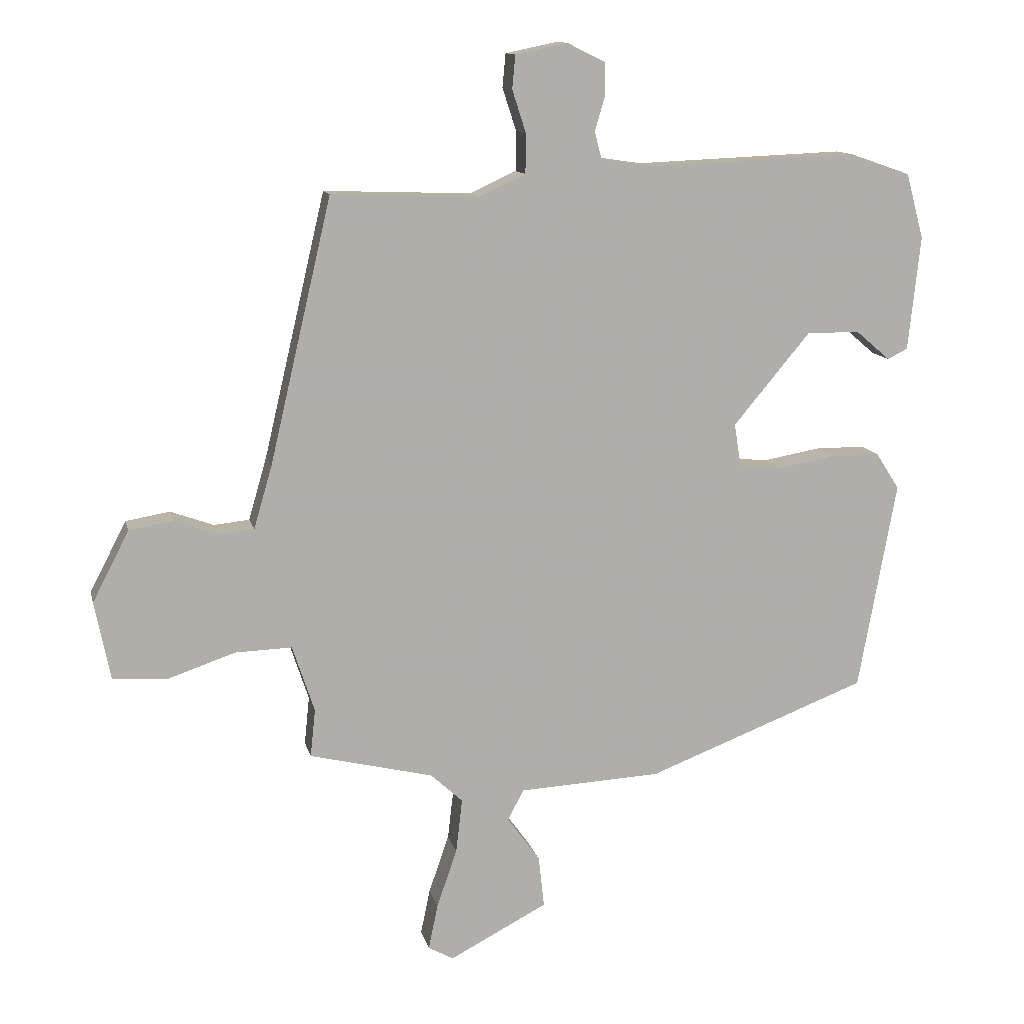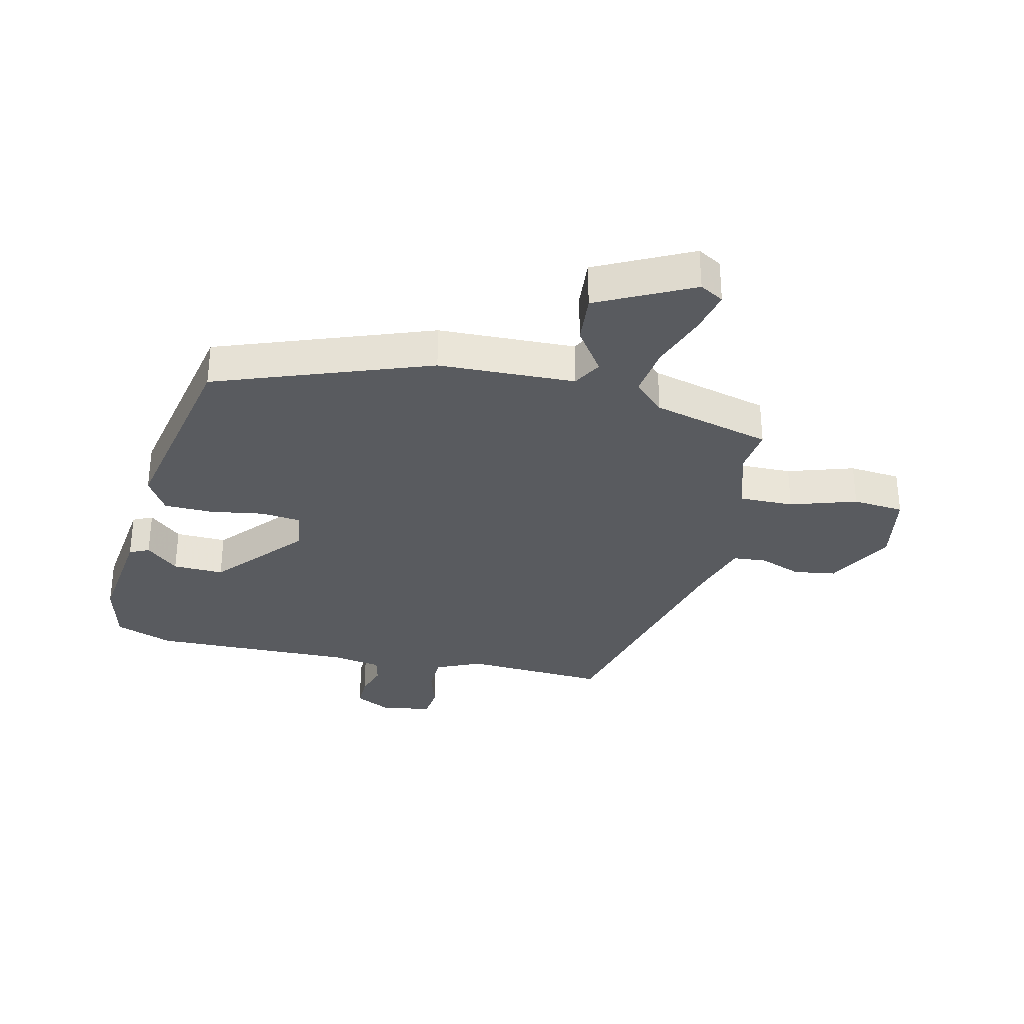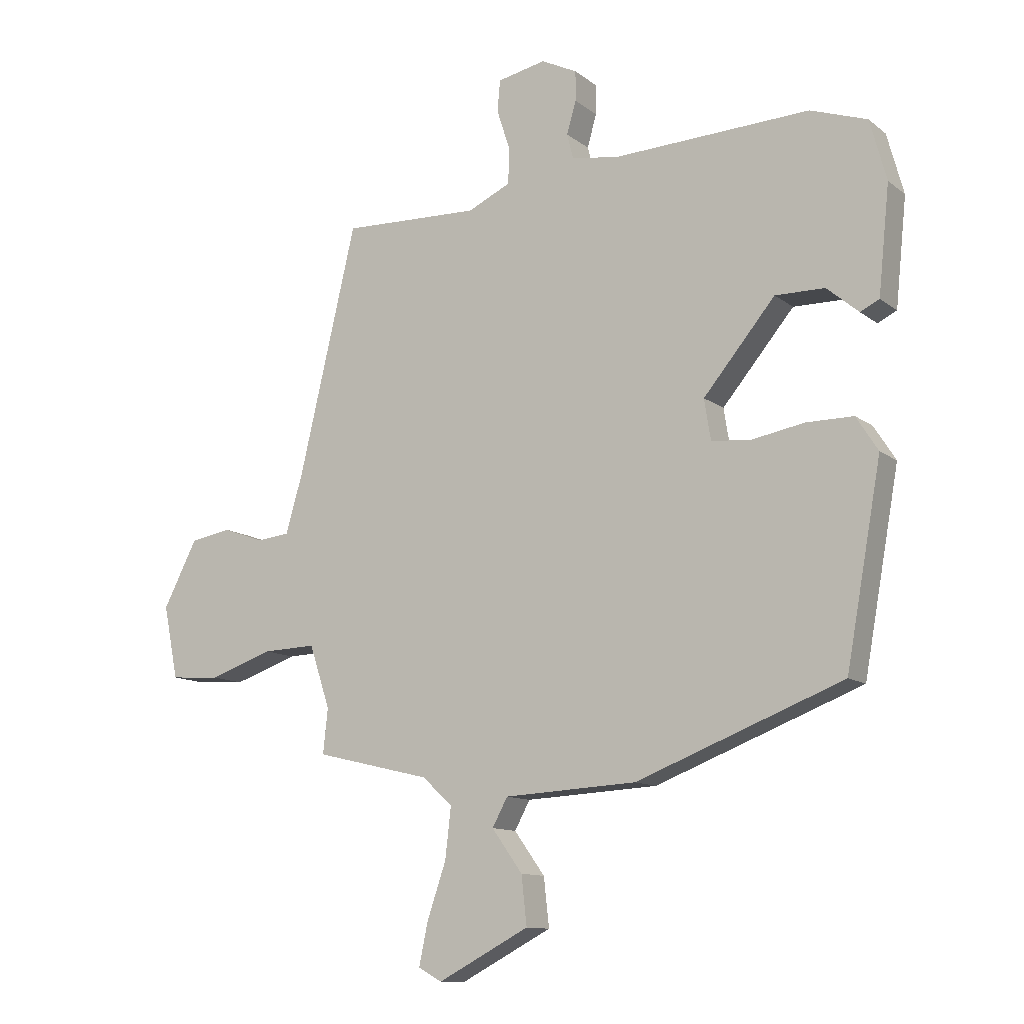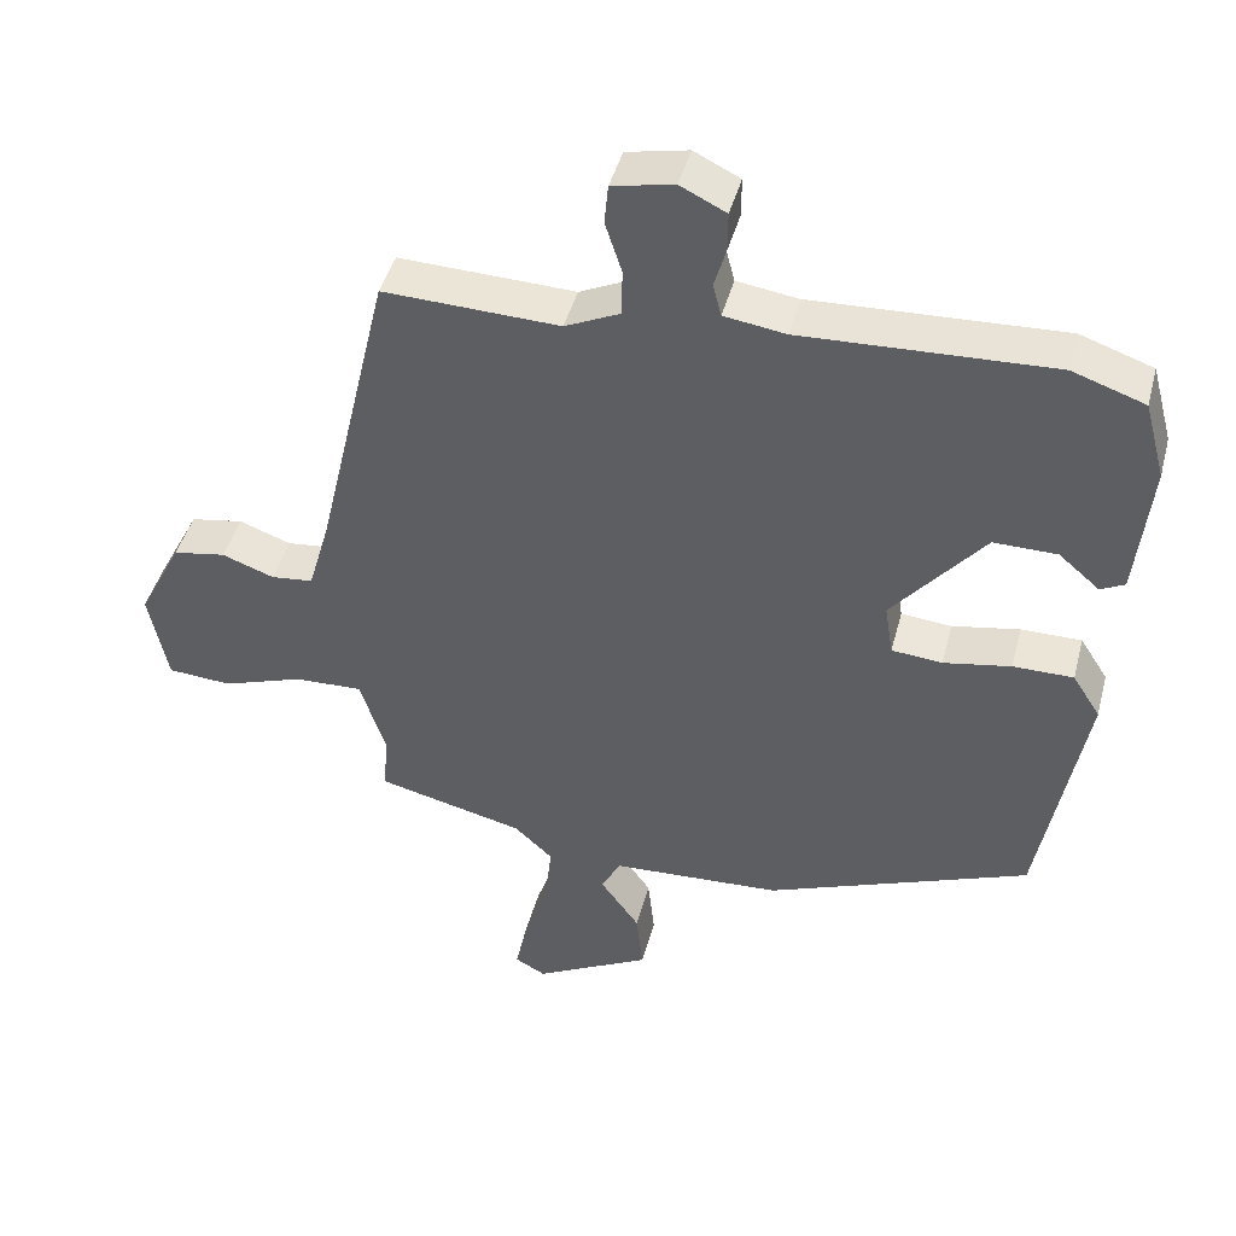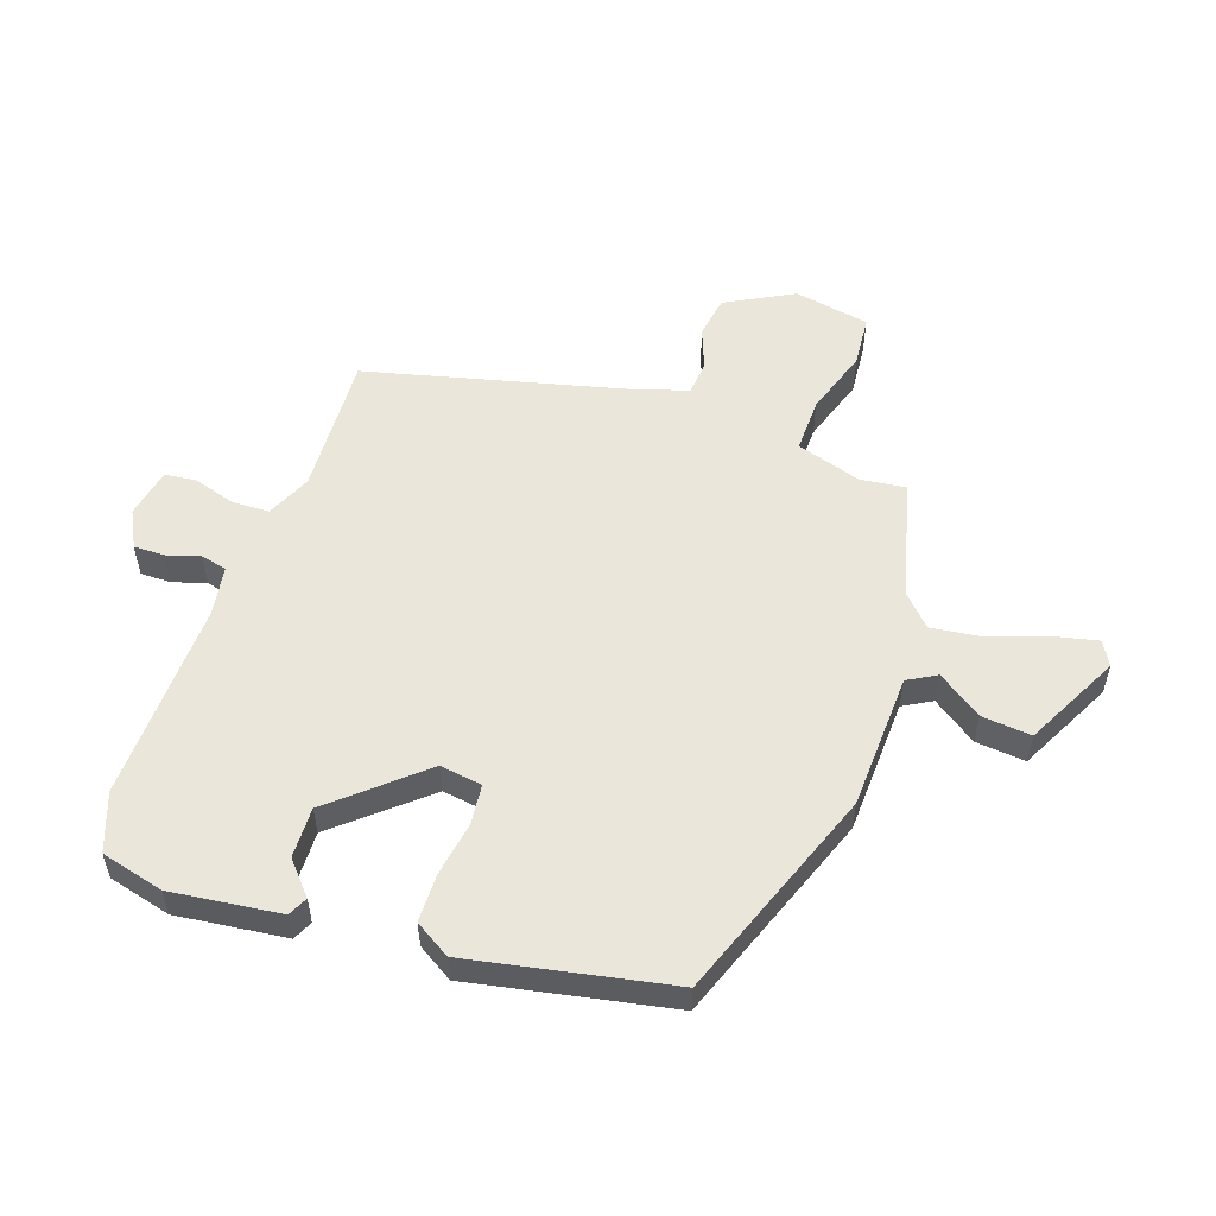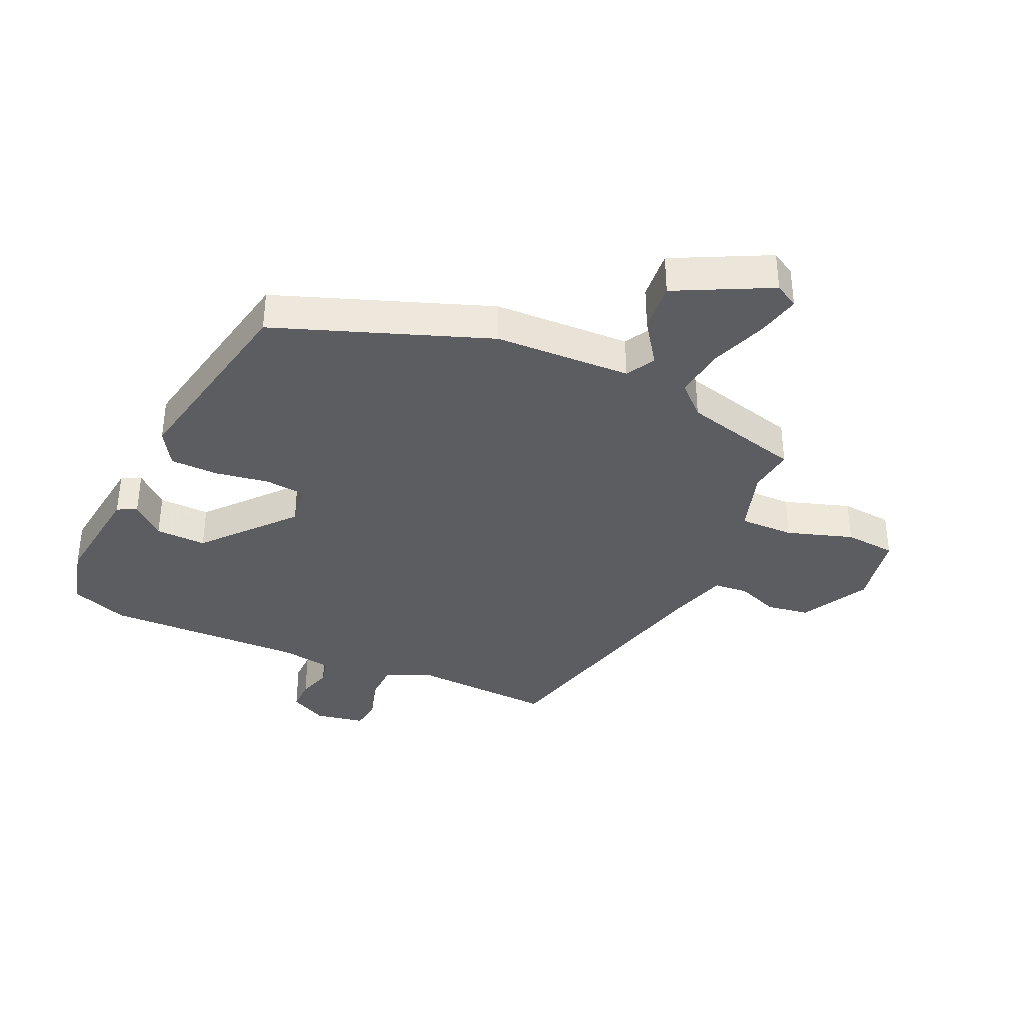
<metadata>
{"format":"obj","ext":"obj","renderer":"f3d","projection":"perspective","resolution":1024,"background":"white","views":[{"elev":12.2,"azim":-12.6,"up":"+Z"},{"elev":-32.3,"azim":165.8,"up":"+Y"},{"elev":-11.6,"azim":30.3,"up":"+Z"},{"elev":44.1,"azim":14.6,"up":"+Z"},{"elev":54.7,"azim":108.2,"up":"+Y"},{"elev":-37.0,"azim":154.7,"up":"+Y"}]}
</metadata>
<code>
v 0.456 0.07 -0.353
v 0.106 0.07 -0.488
v -0.119 0.07 -0.5
v -0.145 0.07 -0.548
v -0.093 0.07 -0.62
v -0.084 0.07 -0.702
v -0.239 0.07 -0.783
v -0.279 0.07 -0.761
v -0.264 0.07 -0.689
v -0.232 0.07 -0.596
v -0.222 0.07 -0.51
v -0.273 0.07 -0.463
v -0.469 0.07 -0.416
v -0.461 0.07 -0.34
v -0.496 0.07 -0.234
v -0.586 0.07 -0.237
v -0.694 0.07 -0.274
v -0.779 0.07 -0.268
v -0.804 0.07 -0.144
v -0.746 0.07 -0.032
v -0.676 0.07 -0.02
v -0.607 0.07 -0.045
v -0.551 0.07 -0.039
v -0.522 0.07 0.061
v -0.424 0.07 0.479
v -0.19 0.07 0.471
v -0.117 0.07 0.505
v -0.116 0.07 0.567
v -0.138 0.07 0.635
v -0.133 0.07 0.688
v -0.051 0.07 0.705
v 0.01 0.07 0.675
v 0.01 0.07 0.624
v -0.006 0.07 0.569
v 0.005 0.07 0.526
v 0.087 0.07 0.514
v 0.419 0.07 0.528
v 0.515 0.07 0.495
v 0.543 0.07 0.392
v 0.524 0.07 0.211
v 0.492 0.07 0.195
v 0.438 0.07 0.241
v 0.354 0.07 0.242
v 0.232 0.07 0.096
v 0.243 0.07 0.027
v 0.31 0.07 0.021
v 0.399 0.07 0.037
v 0.479 0.07 0.037
v 0.516 0.07 -0.021
v 0.456 0 -0.353
v 0.106 0 -0.488
v -0.119 0 -0.5
v -0.145 0 -0.548
v -0.093 0 -0.62
v -0.084 0 -0.702
v -0.239 0 -0.783
v -0.279 0 -0.761
v -0.264 0 -0.689
v -0.232 0 -0.596
v -0.222 0 -0.51
v -0.273 0 -0.463
v -0.469 0 -0.416
v -0.461 0 -0.34
v -0.496 0 -0.234
v -0.586 0 -0.237
v -0.694 0 -0.274
v -0.779 0 -0.268
v -0.804 0 -0.144
v -0.746 0 -0.032
v -0.676 0 -0.02
v -0.607 0 -0.045
v -0.551 0 -0.039
v -0.522 0 0.061
v -0.424 0 0.479
v -0.19 0 0.471
v -0.117 0 0.505
v -0.116 0 0.567
v -0.138 0 0.635
v -0.133 0 0.688
v -0.051 0 0.705
v 0.01 0 0.675
v 0.01 0 0.624
v -0.006 0 0.569
v 0.005 0 0.526
v 0.087 0 0.514
v 0.419 0 0.528
v 0.515 0 0.495
v 0.543 0 0.392
v 0.524 0 0.211
v 0.492 0 0.195
v 0.438 0 0.241
v 0.354 0 0.242
v 0.232 0 0.096
v 0.243 0 0.027
v 0.31 0 0.021
v 0.399 0 0.037
v 0.479 0 0.037
v 0.516 0 -0.021
f 46 47 48 49
f 45 46 49 1
f 39 40 41 42
f 39 42 43
f 36 37 38 39
f 35 36 39 43
f 31 32 33 34
f 31 34 35
f 28 29 30 31
f 27 28 31 35
f 26 27 35 43
f 24 25 26 43
f 19 20 21 22
f 19 22 23
f 16 17 18 19
f 15 16 19 23
f 14 15 23 24
f 12 13 14
f 7 8 9 10
f 7 10 11
f 4 5 6 7
f 4 7 11
f 3 4 11 12
f 45 1 2 3
f 44 45 3 12
f 24 43 44
f 12 14 24 44
f 98 97 96 95
f 50 98 95 94
f 91 90 89 88
f 92 91 88
f 88 87 86 85
f 92 88 85 84
f 83 82 81 80
f 84 83 80
f 80 79 78 77
f 84 80 77 76
f 92 84 76 75
f 92 75 74 73
f 71 70 69 68
f 72 71 68
f 68 67 66 65
f 72 68 65 64
f 73 72 64 63
f 63 62 61
f 59 58 57 56
f 60 59 56
f 56 55 54 53
f 60 56 53
f 61 60 53 52
f 52 51 50 94
f 61 52 94 93
f 93 92 73
f 93 73 63 61
f 1 50 51 2
f 2 51 52 3
f 3 52 53 4
f 4 53 54 5
f 5 54 55 6
f 6 55 56 7
f 7 56 57 8
f 8 57 58 9
f 9 58 59 10
f 10 59 60 11
f 11 60 61 12
f 12 61 62 13
f 13 62 63 14
f 14 63 64 15
f 15 64 65 16
f 16 65 66 17
f 17 66 67 18
f 18 67 68 19
f 19 68 69 20
f 20 69 70 21
f 21 70 71 22
f 22 71 72 23
f 23 72 73 24
f 24 73 74 25
f 25 74 75 26
f 26 75 76 27
f 27 76 77 28
f 28 77 78 29
f 29 78 79 30
f 30 79 80 31
f 31 80 81 32
f 32 81 82 33
f 33 82 83 34
f 34 83 84 35
f 35 84 85 36
f 36 85 86 37
f 37 86 87 38
f 38 87 88 39
f 39 88 89 40
f 40 89 90 41
f 41 90 91 42
f 42 91 92 43
f 43 92 93 44
f 44 93 94 45
f 45 94 95 46
f 46 95 96 47
f 47 96 97 48
f 48 97 98 49
f 49 98 50 1

</code>
